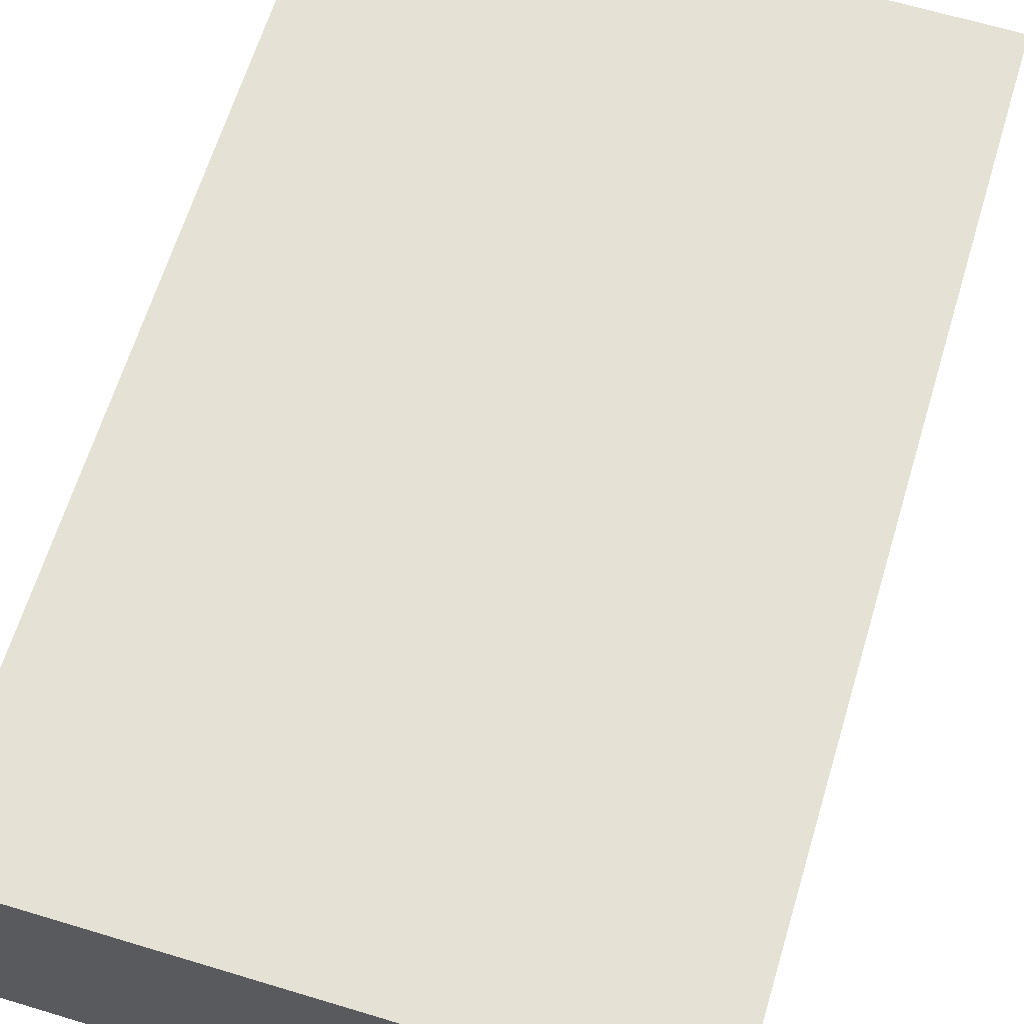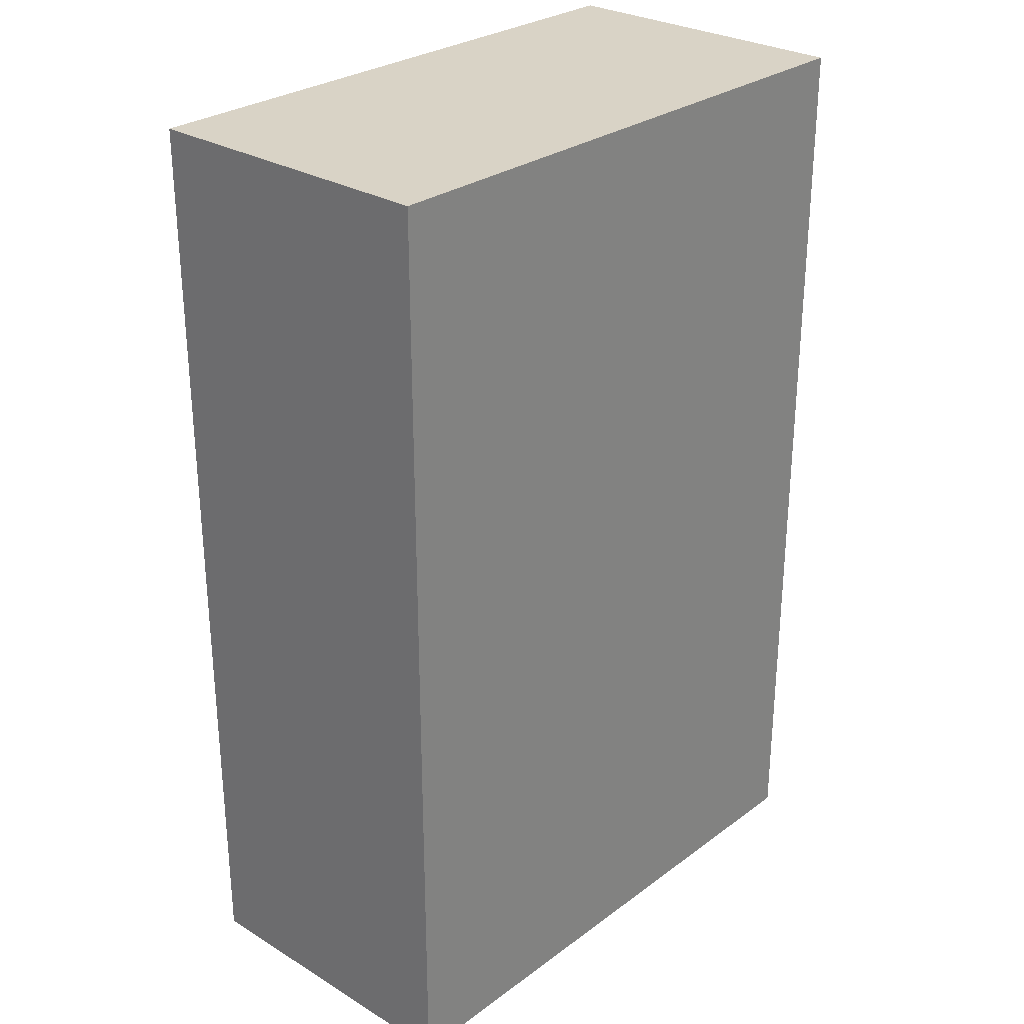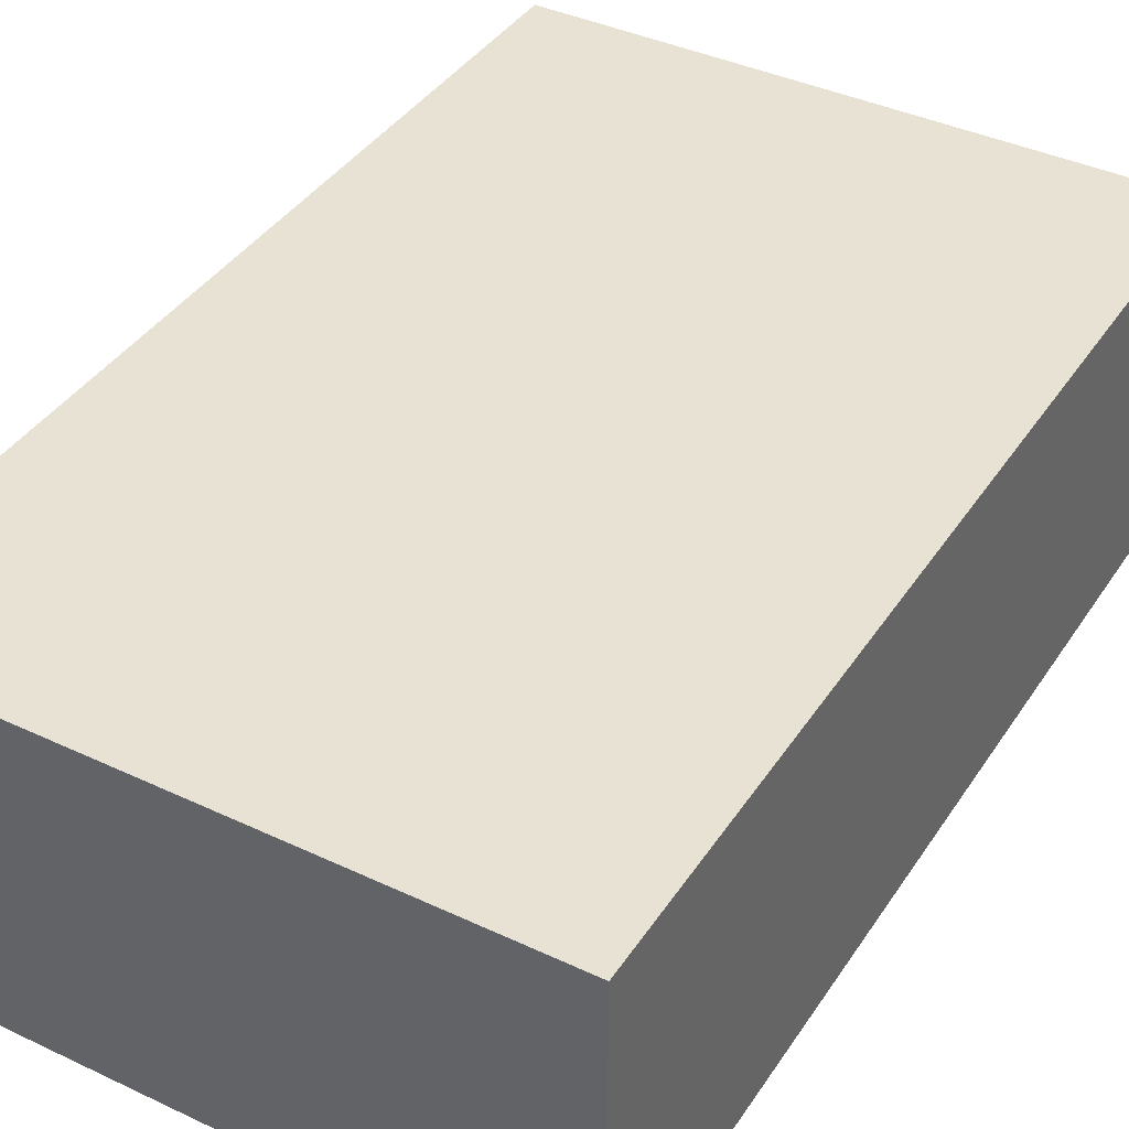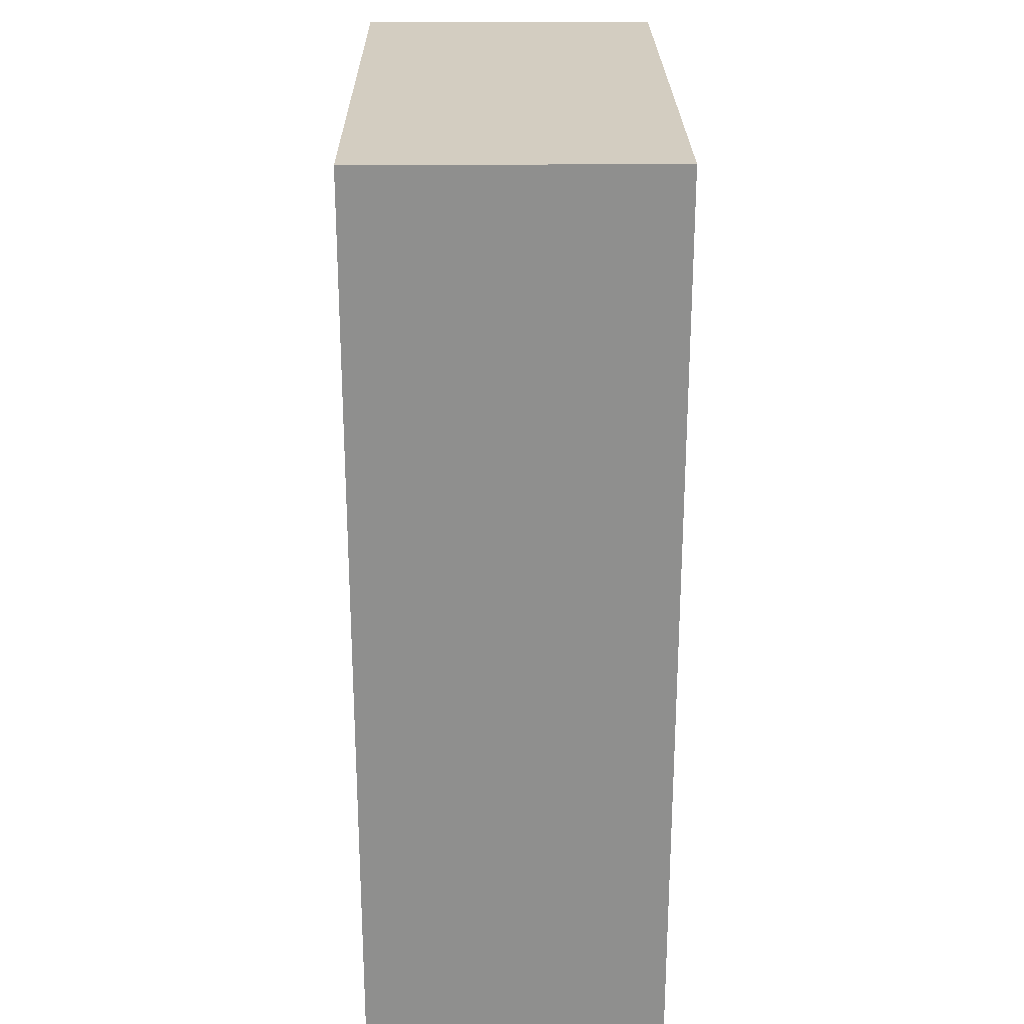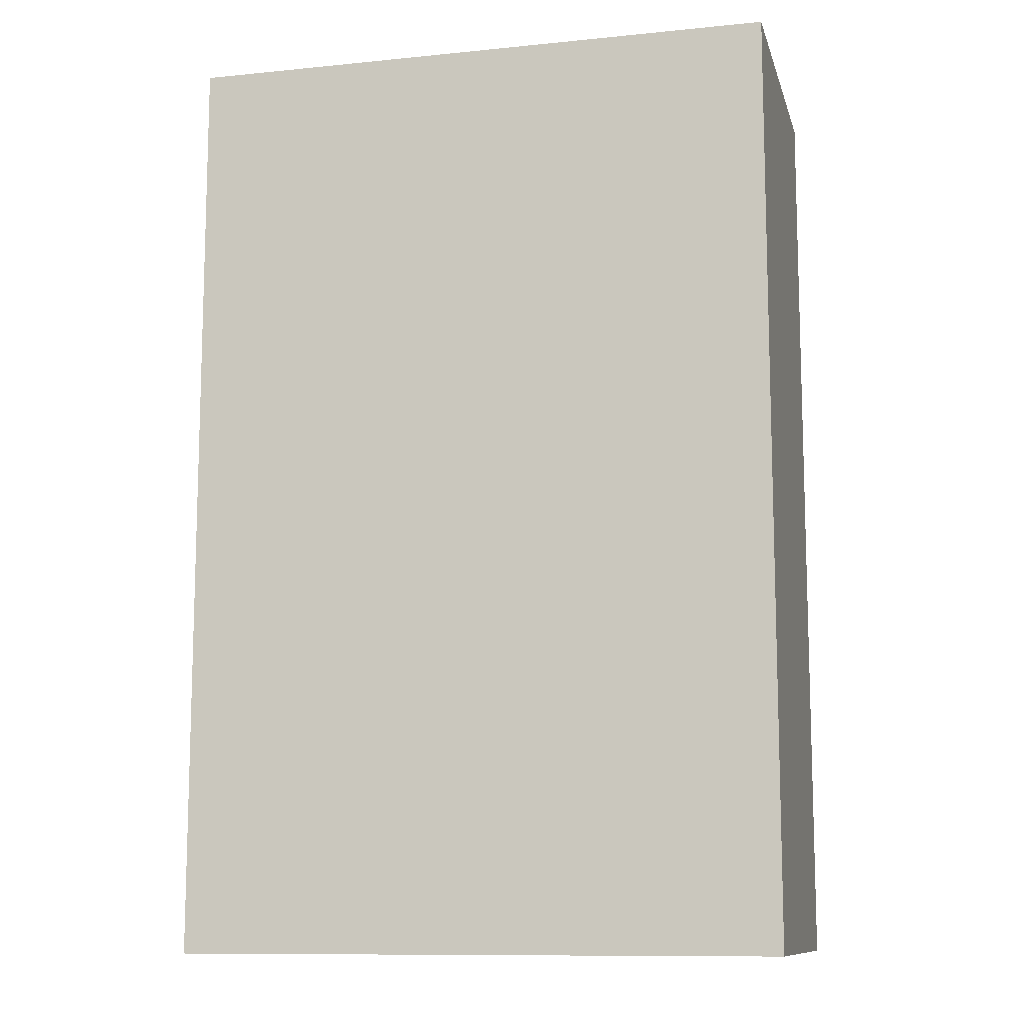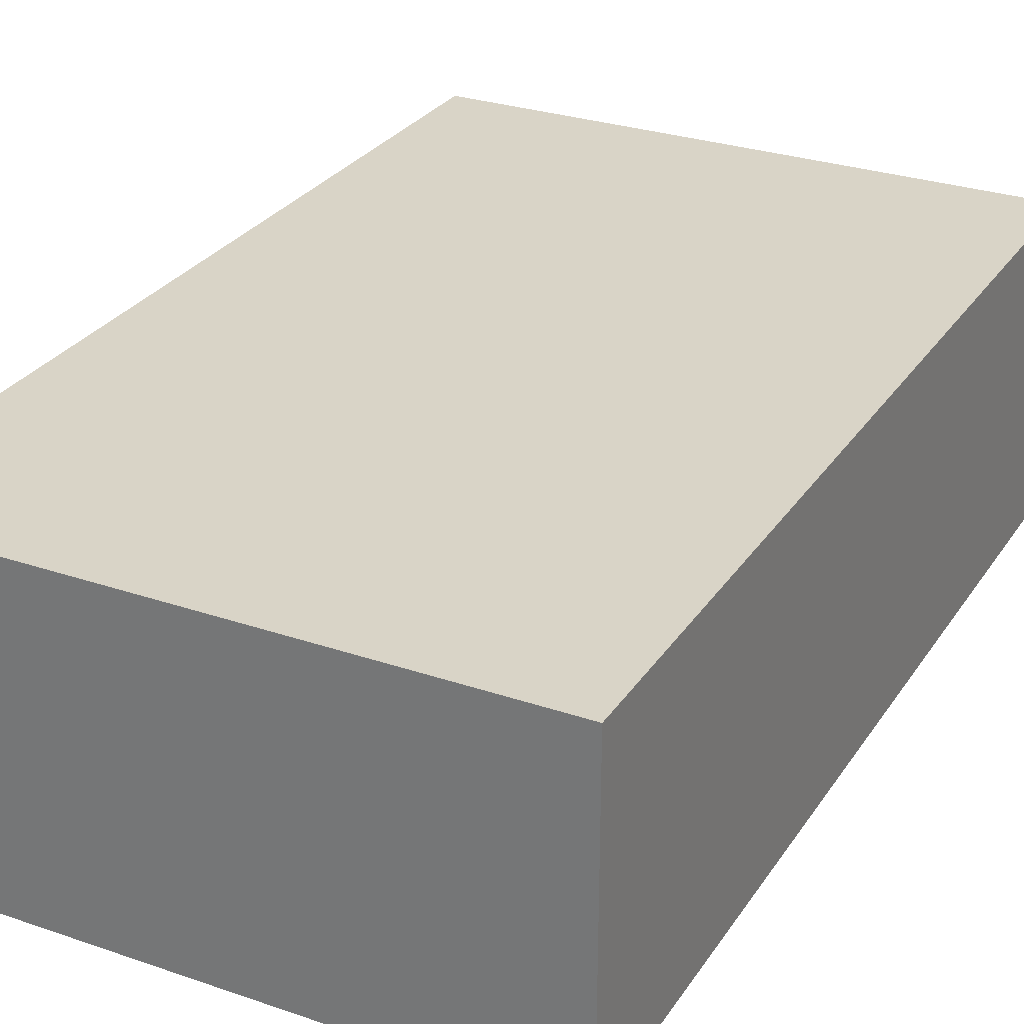
<metadata>
{"format":"obj","ext":"obj","renderer":"f3d","projection":"perspective","resolution":1024,"background":"white","views":[{"elev":64.8,"azim":16.9,"up":"+Z"},{"elev":28.3,"azim":-47.7,"up":"+Y"},{"elev":39.8,"azim":-149.8,"up":"+Z"},{"elev":24.8,"azim":-90.6,"up":"+Y"},{"elev":-11.0,"azim":-166.1,"up":"+Y"},{"elev":28.7,"azim":27.1,"up":"+Z"}]}
</metadata>
<code>
v 0 0.5405 -0.1293
v 0 0.5068 -0.1293
v 0 0.5068 -0.1405
v -0.02174 0.5405 -0.1405
v -0.02174 0.5068 -0.1293
v 0 0.5405 -0.1405
v -0.02174 0.5405 -0.1293
v -0.02174 0.5068 -0.1405
f 1 2 3
f 5 2 1
f 6 1 3
f 6 3 4
f 7 5 1
f 7 4 5
f 7 6 4
f 7 1 6
f 8 5 4
f 8 4 3
f 8 3 2
f 8 2 5

</code>
